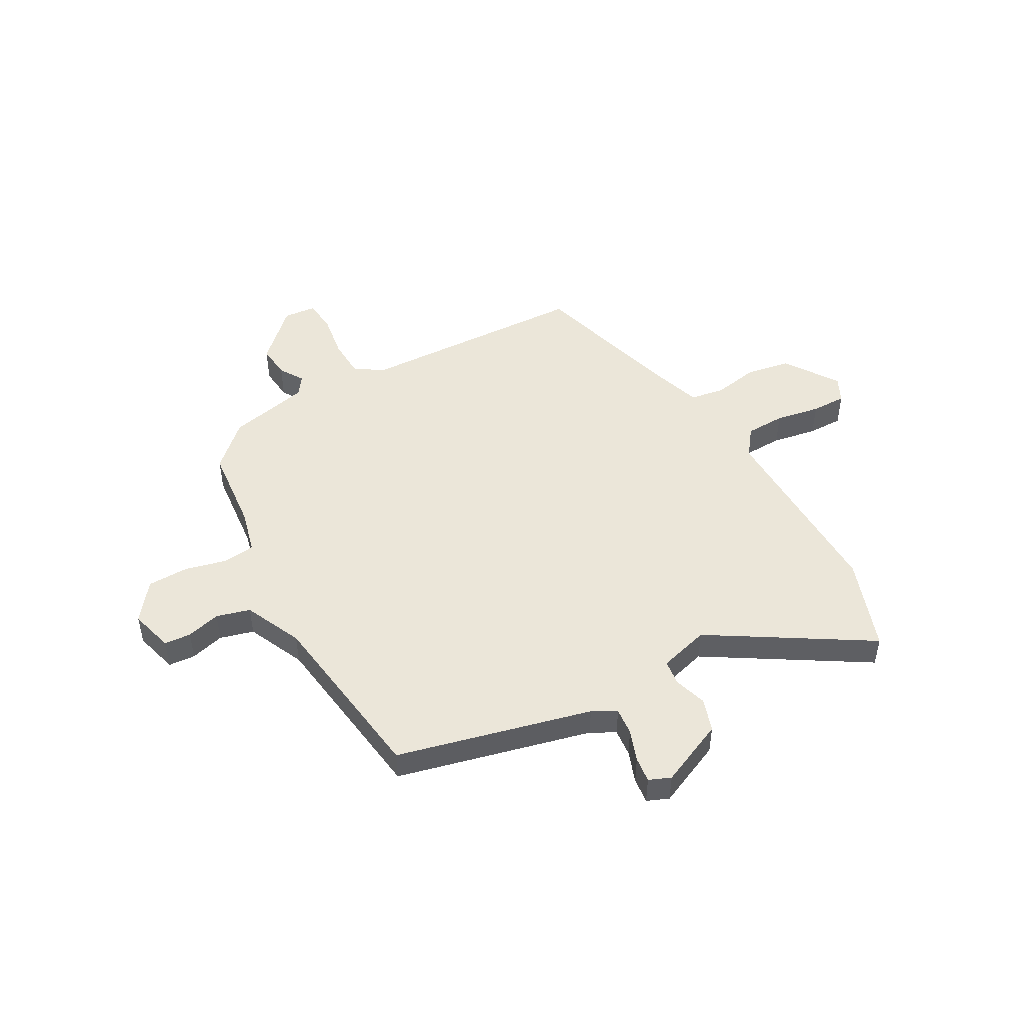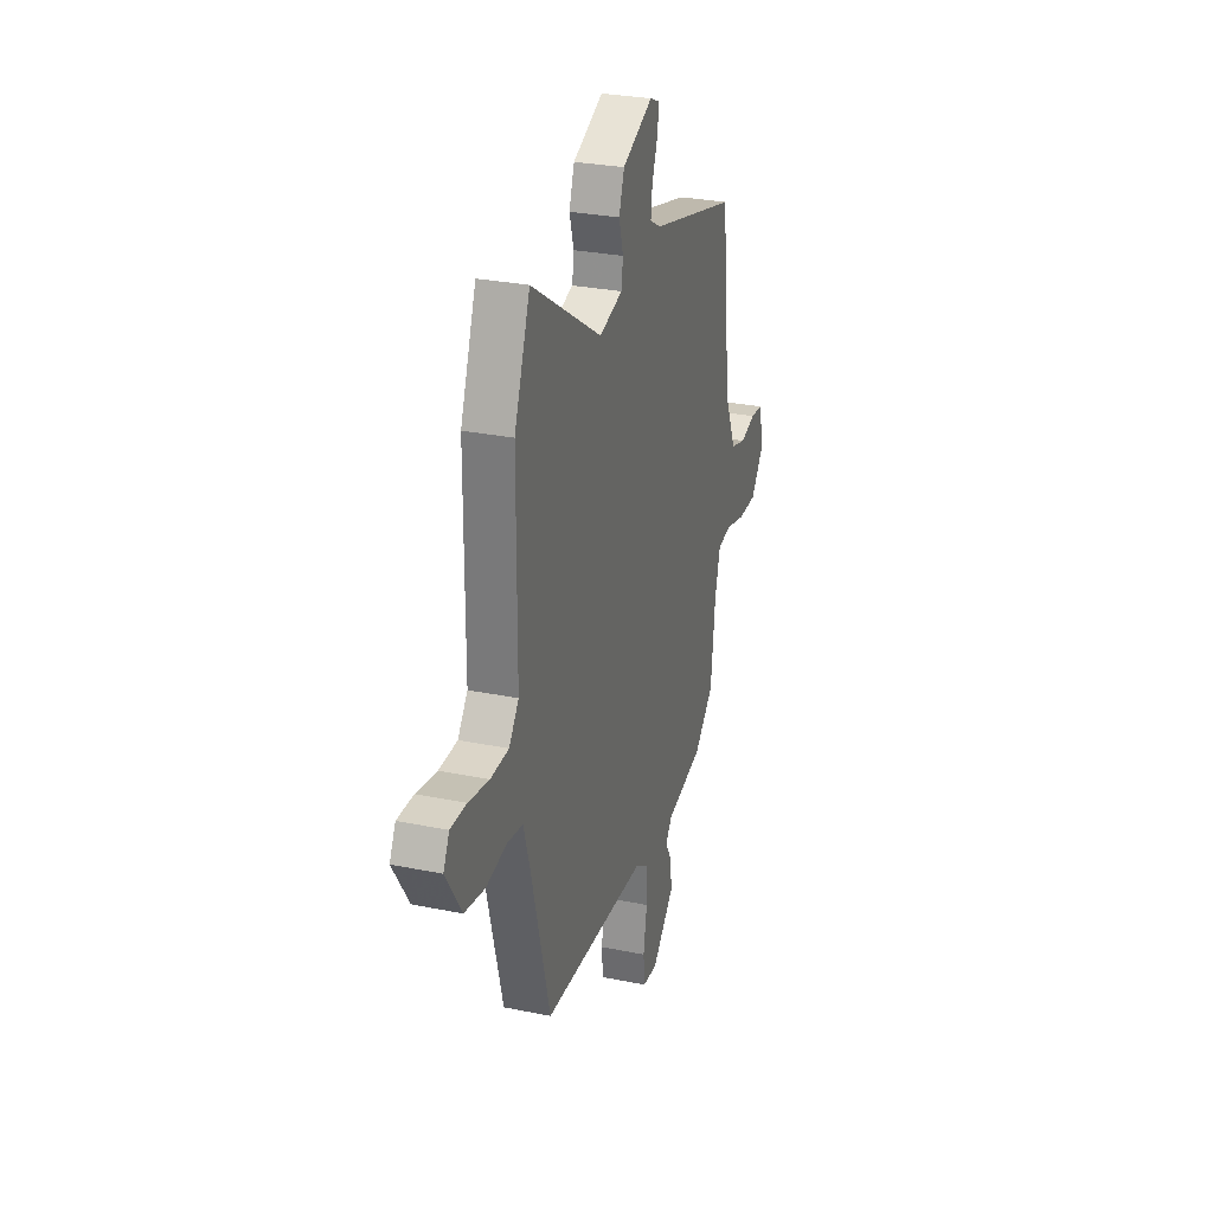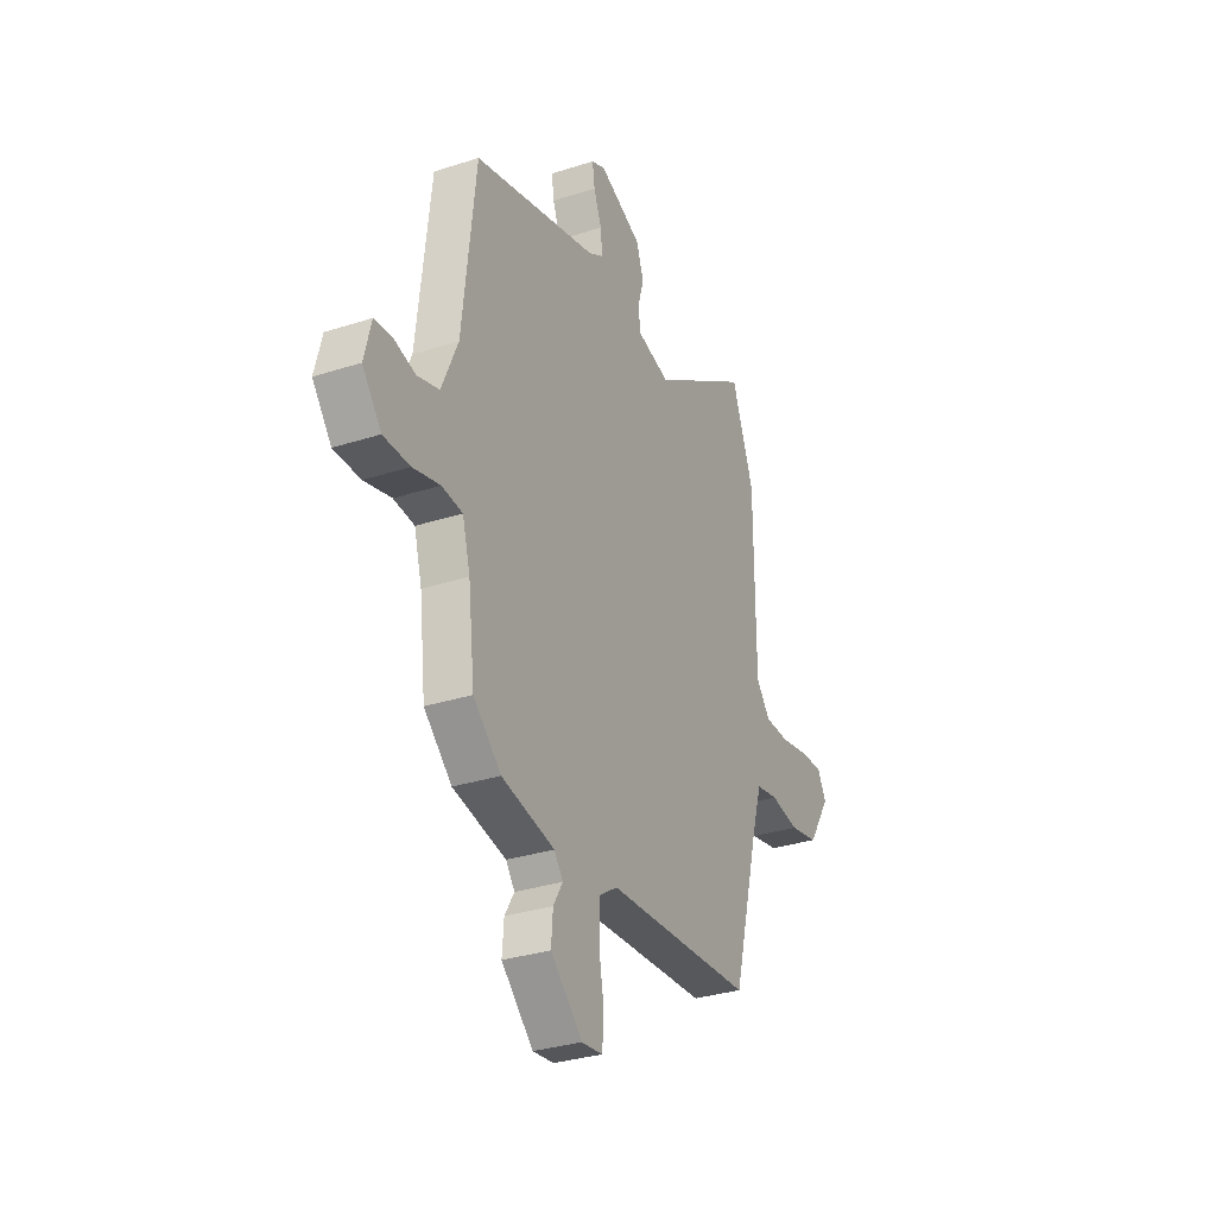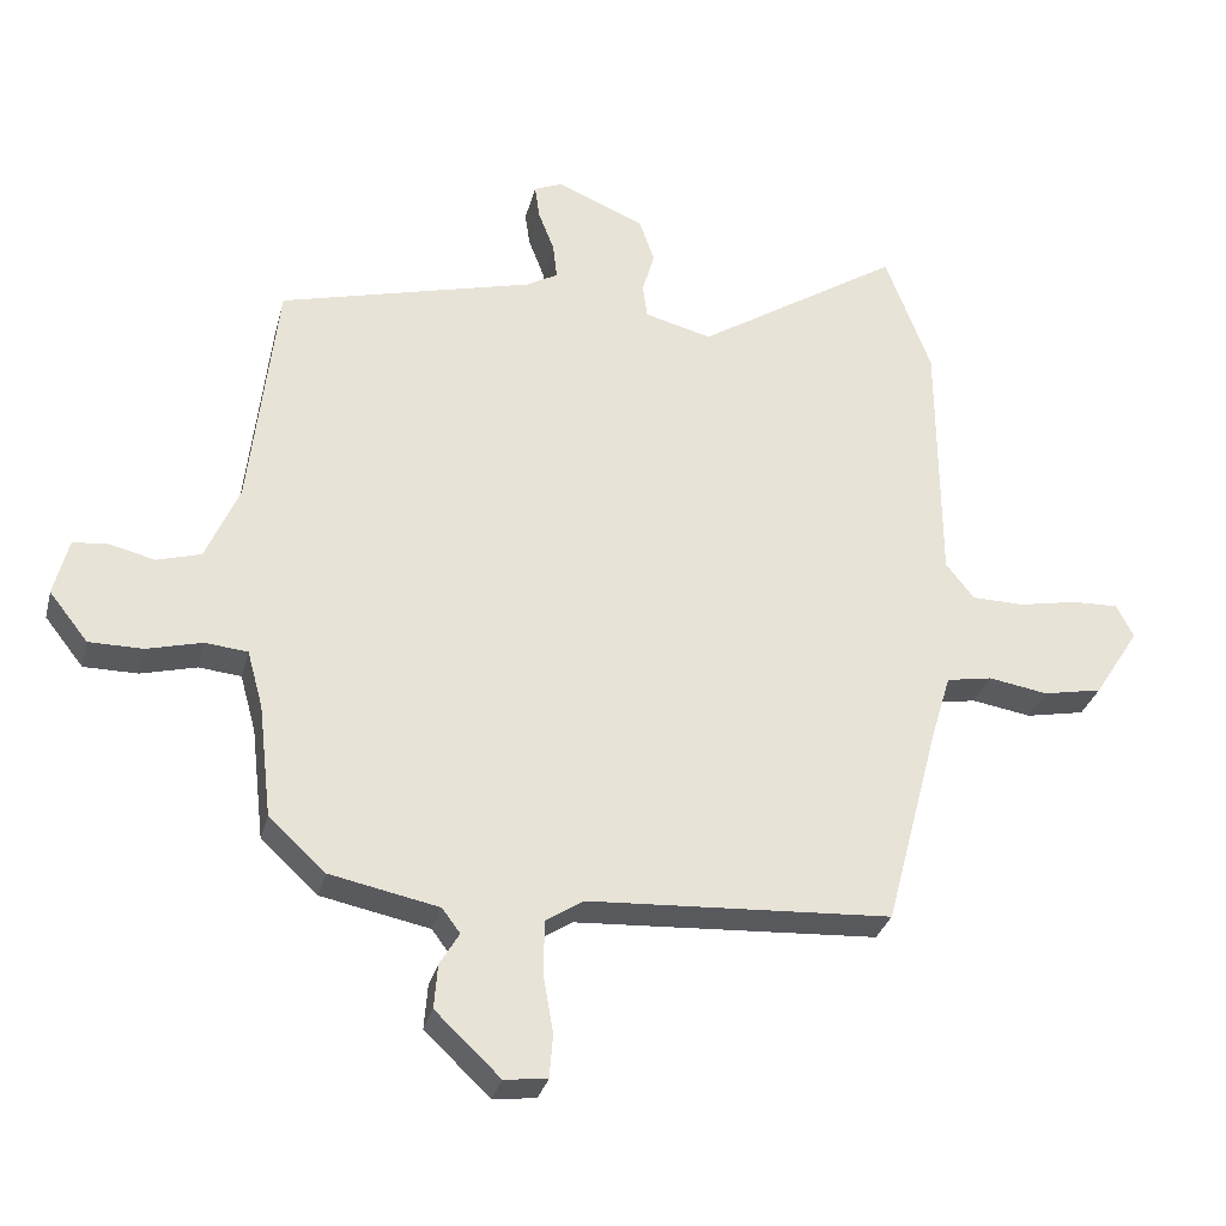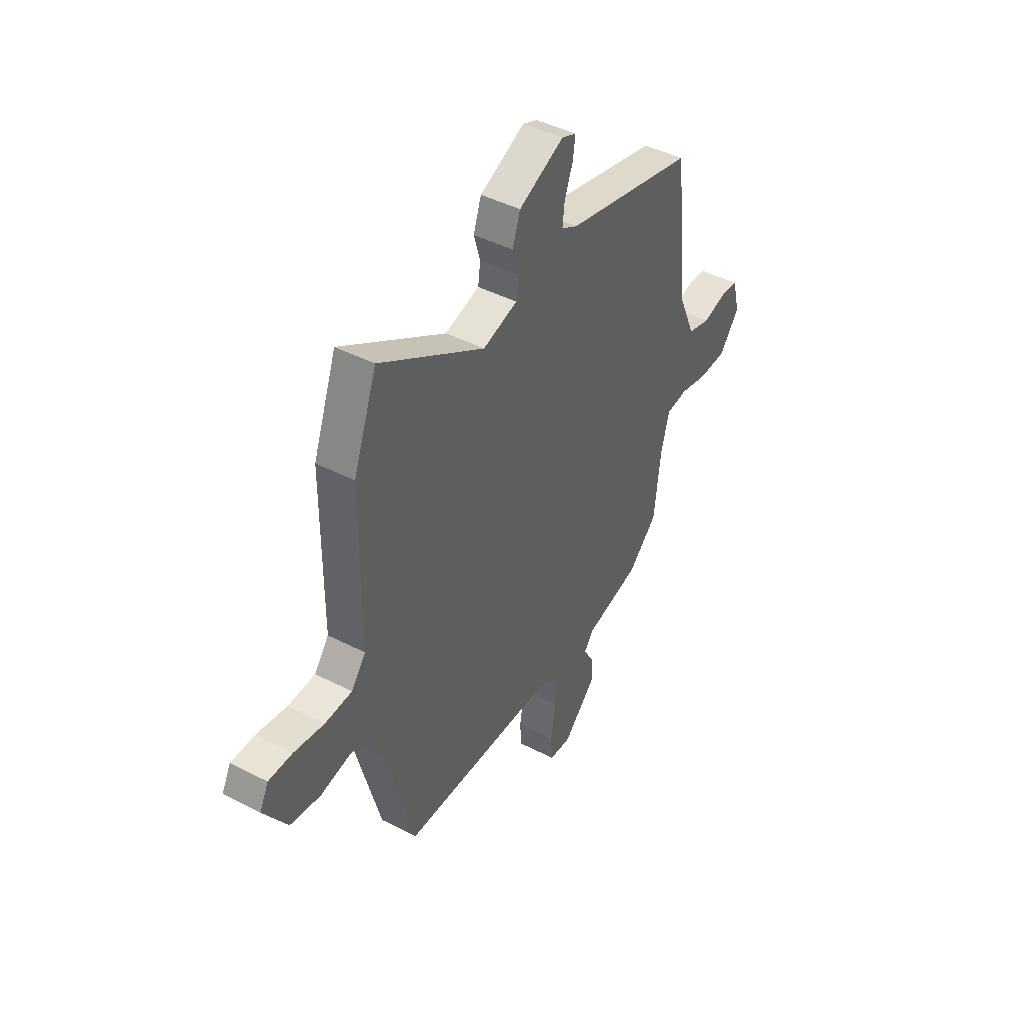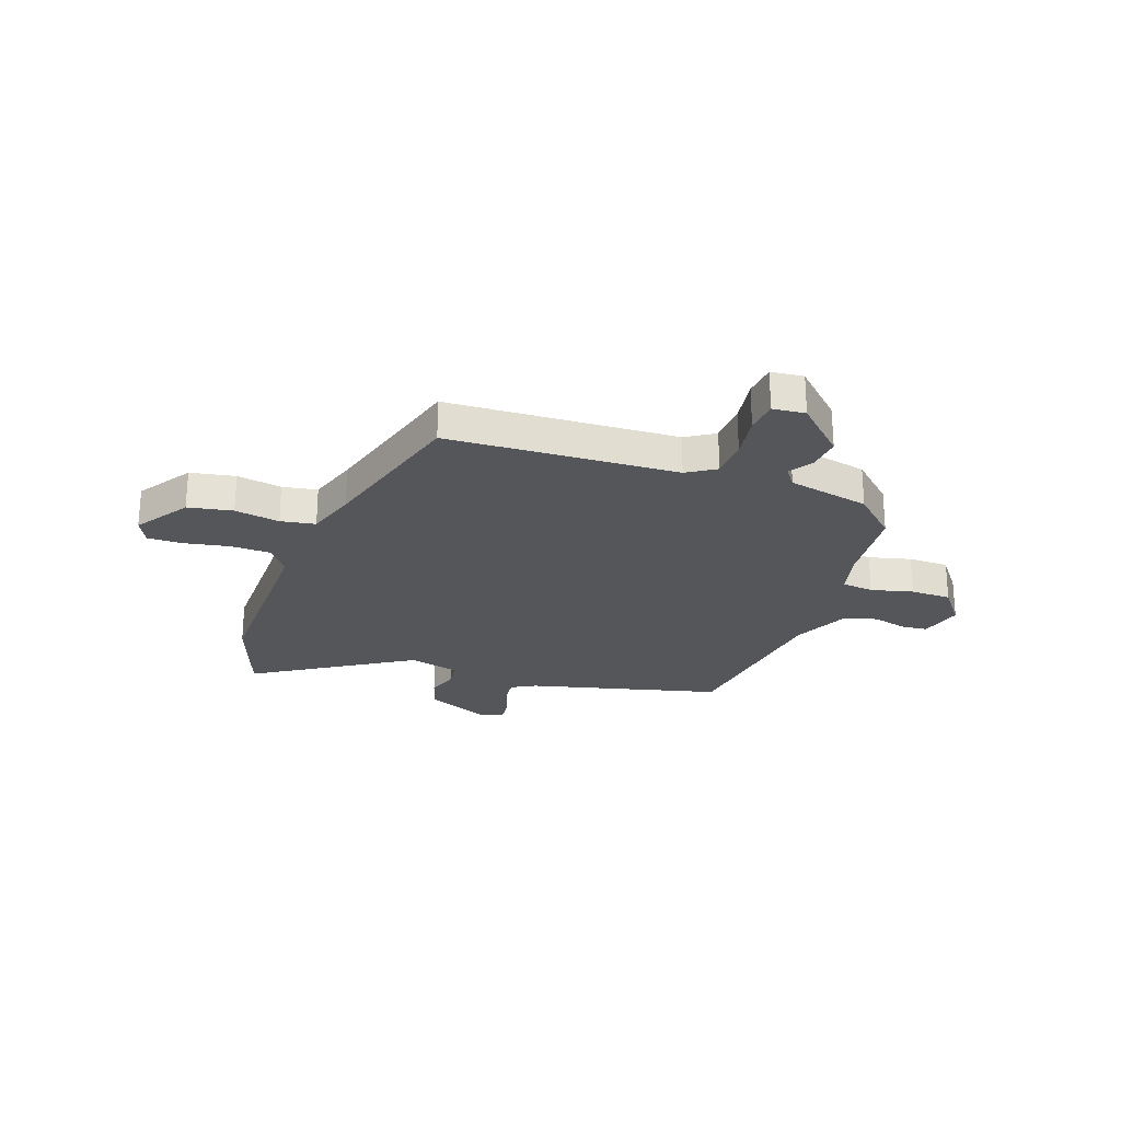
<metadata>
{"format":"obj","ext":"obj","renderer":"f3d","projection":"perspective","resolution":1024,"background":"white","views":[{"elev":48.4,"azim":-30.3,"up":"+Y"},{"elev":28.9,"azim":106.9,"up":"+Z"},{"elev":-31.5,"azim":-65.4,"up":"+Z"},{"elev":-30.9,"azim":-14.0,"up":"+Z"},{"elev":44.6,"azim":120.9,"up":"+Z"},{"elev":-25.1,"azim":159.7,"up":"+Y"}]}
</metadata>
<code>
v 0.391 0.07 -0.477
v -0.047 0.07 -0.503
v -0.101 0.07 -0.538
v -0.103 0.07 -0.614
v -0.088 0.07 -0.7
v -0.093 0.07 -0.763
v -0.155 0.07 -0.77
v -0.249 0.07 -0.681
v -0.244 0.07 -0.617
v -0.216 0.07 -0.57
v -0.242 0.07 -0.535
v -0.399 0.07 -0.503
v -0.481 0.07 -0.428
v -0.5 0.07 -0.264
v -0.523 0.07 -0.181
v -0.584 0.07 -0.175
v -0.664 0.07 -0.196
v -0.742 0.07 -0.196
v -0.798 0.07 -0.125
v -0.777 0.07 -0.042
v -0.726 0.07 -0.037
v -0.661 0.07 -0.053
v -0.597 0.07 -0.034
v -0.549 0.07 0.077
v -0.51 0.07 0.422
v -0.141 0.07 0.52
v -0.096 0.07 0.546
v -0.102 0.07 0.598
v -0.125 0.07 0.658
v -0.132 0.07 0.707
v -0.091 0.07 0.725
v 0.036 0.07 0.671
v 0.058 0.07 0.608
v 0.04 0.07 0.546
v 0.047 0.07 0.497
v 0.144 0.07 0.472
v 0.439 0.07 0.662
v 0.505 0.07 0.486
v 0.507 0.07 0.115
v 0.548 0.07 0.063
v 0.624 0.07 0.062
v 0.709 0.07 0.079
v 0.776 0.07 0.081
v 0.801 0.07 0.033
v 0.735 0.07 -0.07
v 0.65 0.07 -0.087
v 0.564 0.07 -0.073
v 0.498 0.07 -0.085
v 0.469 0.07 -0.181
v 0.391 0 -0.477
v -0.047 0 -0.503
v -0.101 0 -0.538
v -0.103 0 -0.614
v -0.088 0 -0.7
v -0.093 0 -0.763
v -0.155 0 -0.77
v -0.249 0 -0.681
v -0.244 0 -0.617
v -0.216 0 -0.57
v -0.242 0 -0.535
v -0.399 0 -0.503
v -0.481 0 -0.428
v -0.5 0 -0.264
v -0.523 0 -0.181
v -0.584 0 -0.175
v -0.664 0 -0.196
v -0.742 0 -0.196
v -0.798 0 -0.125
v -0.777 0 -0.042
v -0.726 0 -0.037
v -0.661 0 -0.053
v -0.597 0 -0.034
v -0.549 0 0.077
v -0.51 0 0.422
v -0.141 0 0.52
v -0.096 0 0.546
v -0.102 0 0.598
v -0.125 0 0.658
v -0.132 0 0.707
v -0.091 0 0.725
v 0.036 0 0.671
v 0.058 0 0.608
v 0.04 0 0.546
v 0.047 0 0.497
v 0.144 0 0.472
v 0.439 0 0.662
v 0.505 0 0.486
v 0.507 0 0.115
v 0.548 0 0.063
v 0.624 0 0.062
v 0.709 0 0.079
v 0.776 0 0.081
v 0.801 0 0.033
v 0.735 0 -0.07
v 0.65 0 -0.087
v 0.564 0 -0.073
v 0.498 0 -0.085
v 0.469 0 -0.181
f 45 46 47
f 44 45 47
f 43 44 47
f 42 43 47
f 41 42 47
f 40 41 47 48
f 39 40 48
f 39 48 49
f 38 39 49
f 37 38 49
f 36 37 49
f 32 33 34
f 31 32 34
f 30 31 34
f 29 30 34
f 28 29 34
f 27 28 34 35
f 26 27 35
f 49 1 2
f 36 49 2
f 35 36 2
f 26 35 2
f 25 26 2
f 24 25 2
f 20 21 22
f 19 20 22
f 18 19 22
f 17 18 22
f 16 17 22
f 15 16 22 23
f 11 12 13 14
f 11 14 15
f 8 9 10
f 7 8 10
f 6 7 10
f 5 6 10
f 4 5 10
f 3 4 10 11
f 15 23 24
f 11 15 24
f 3 11 24
f 2 3 24
f 96 95 94
f 96 94 93
f 96 93 92
f 96 92 91
f 96 91 90
f 97 96 90 89
f 97 89 88
f 98 97 88
f 98 88 87
f 98 87 86
f 98 86 85
f 83 82 81
f 83 81 80
f 83 80 79
f 83 79 78
f 83 78 77
f 84 83 77 76
f 84 76 75
f 51 50 98
f 51 98 85
f 51 85 84
f 51 84 75
f 51 75 74
f 51 74 73
f 71 70 69
f 71 69 68
f 71 68 67
f 71 67 66
f 71 66 65
f 72 71 65 64
f 63 62 61 60
f 64 63 60
f 59 58 57
f 59 57 56
f 59 56 55
f 59 55 54
f 59 54 53
f 60 59 53 52
f 73 72 64
f 73 64 60
f 73 60 52
f 73 52 51
f 1 50 51 2
f 2 51 52 3
f 3 52 53 4
f 4 53 54 5
f 5 54 55 6
f 6 55 56 7
f 7 56 57 8
f 8 57 58 9
f 9 58 59 10
f 10 59 60 11
f 11 60 61 12
f 12 61 62 13
f 13 62 63 14
f 14 63 64 15
f 15 64 65 16
f 16 65 66 17
f 17 66 67 18
f 18 67 68 19
f 19 68 69 20
f 20 69 70 21
f 21 70 71 22
f 22 71 72 23
f 23 72 73 24
f 24 73 74 25
f 25 74 75 26
f 26 75 76 27
f 27 76 77 28
f 28 77 78 29
f 29 78 79 30
f 30 79 80 31
f 31 80 81 32
f 32 81 82 33
f 33 82 83 34
f 34 83 84 35
f 35 84 85 36
f 36 85 86 37
f 37 86 87 38
f 38 87 88 39
f 39 88 89 40
f 40 89 90 41
f 41 90 91 42
f 42 91 92 43
f 43 92 93 44
f 44 93 94 45
f 45 94 95 46
f 46 95 96 47
f 47 96 97 48
f 48 97 98 49
f 49 98 50 1

</code>
